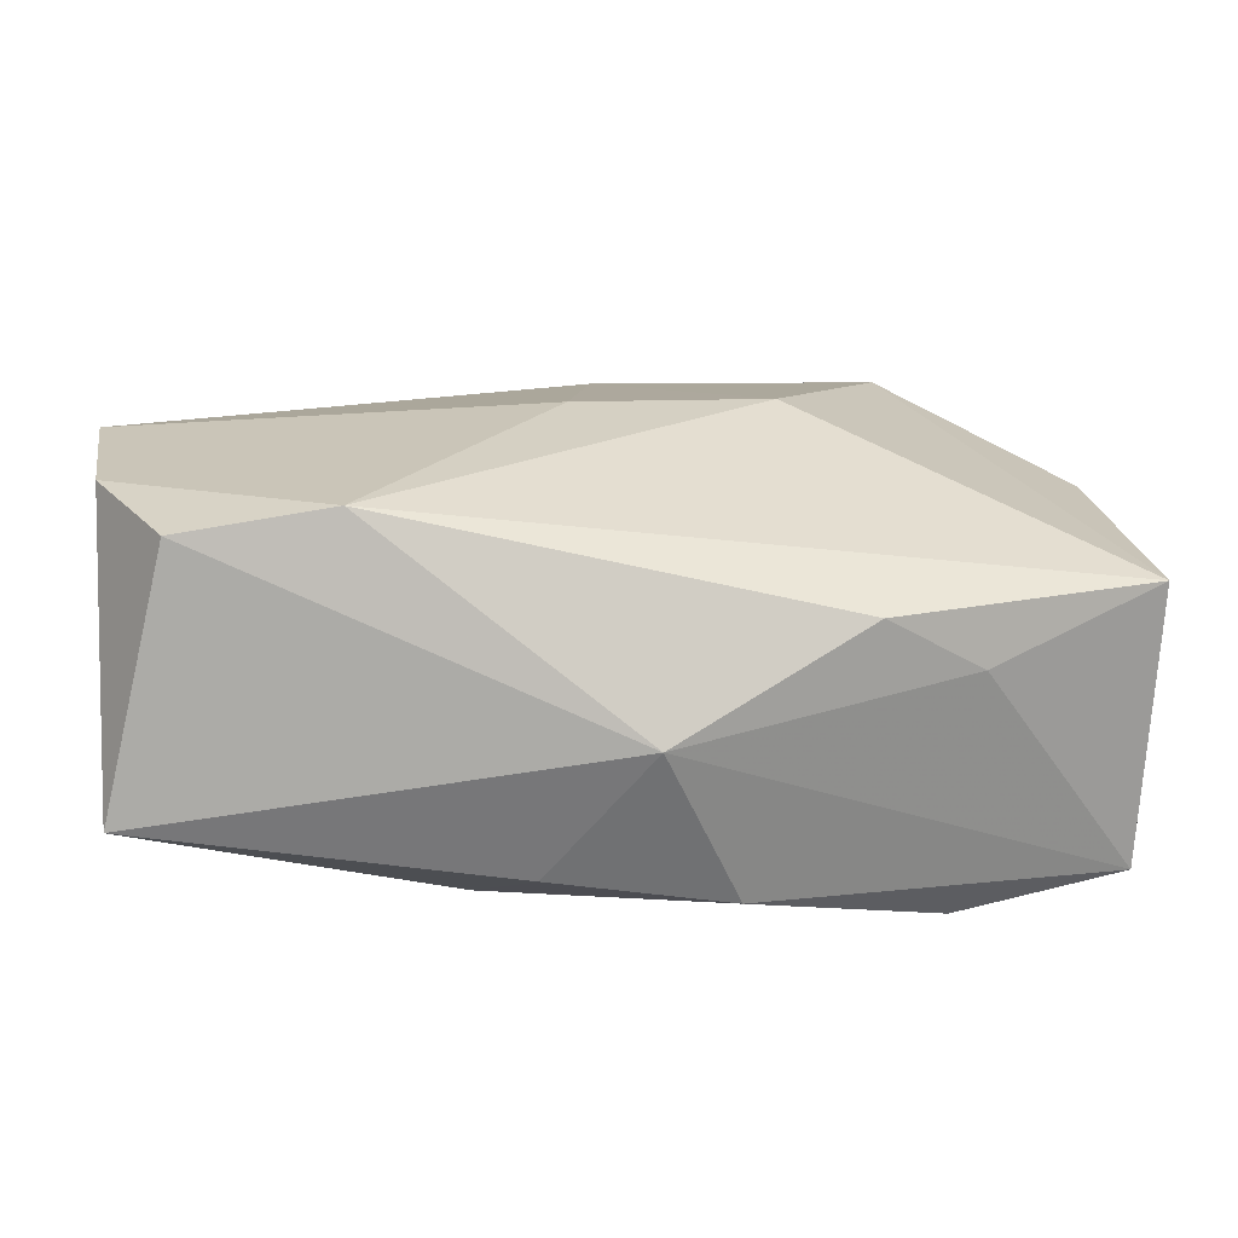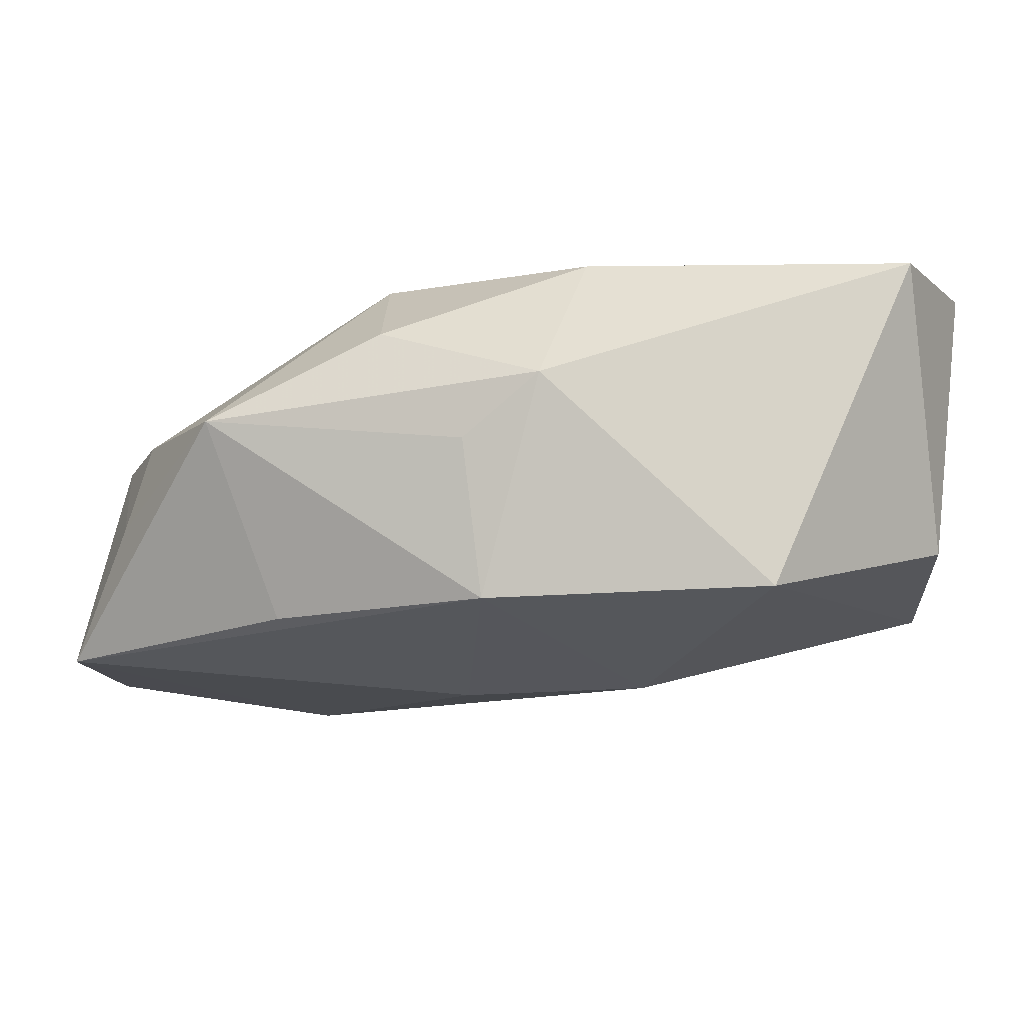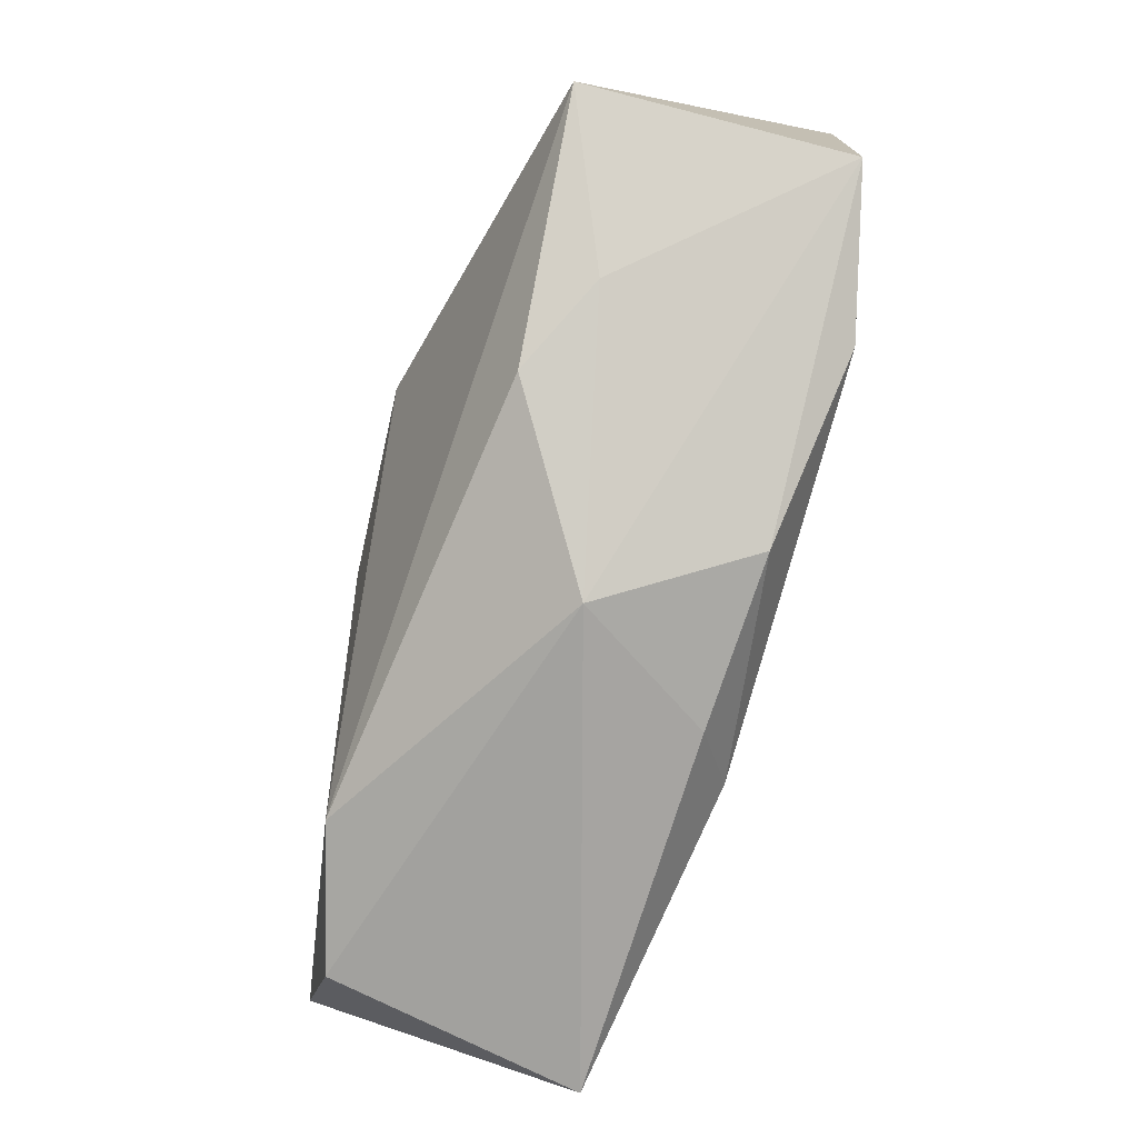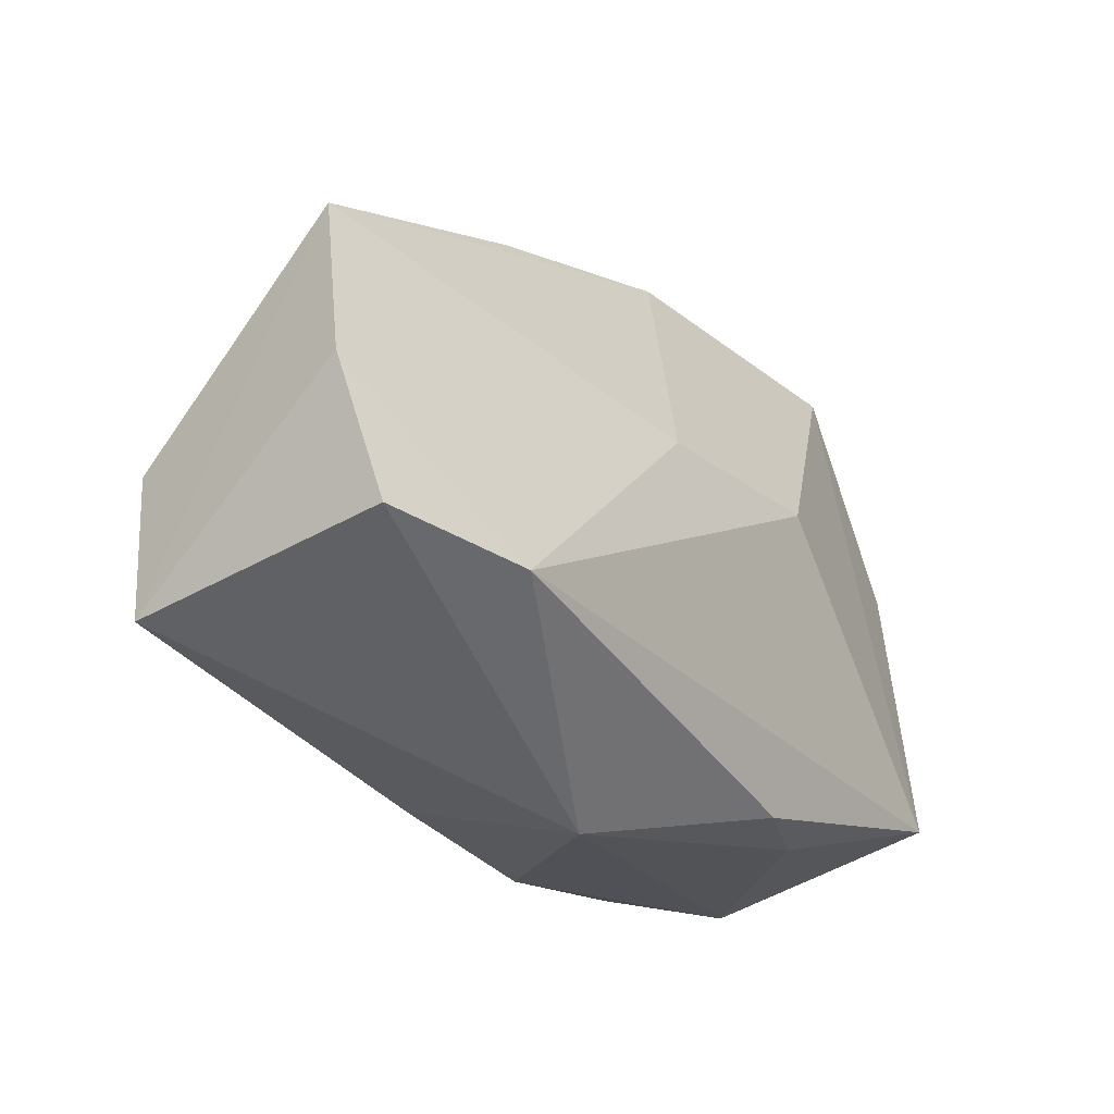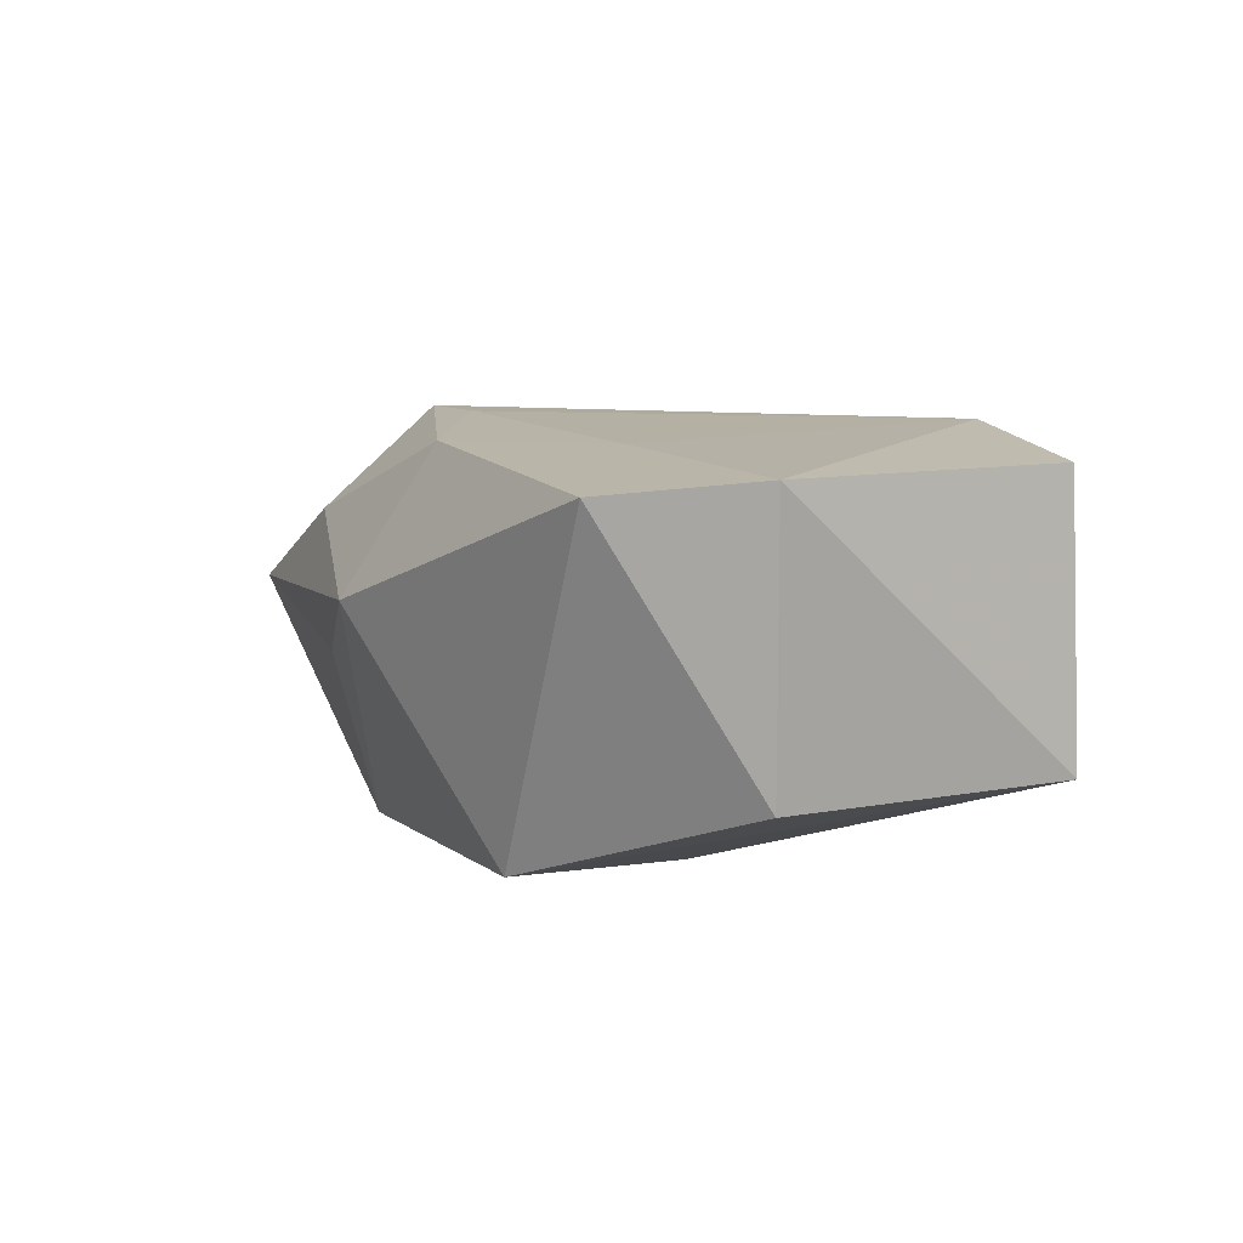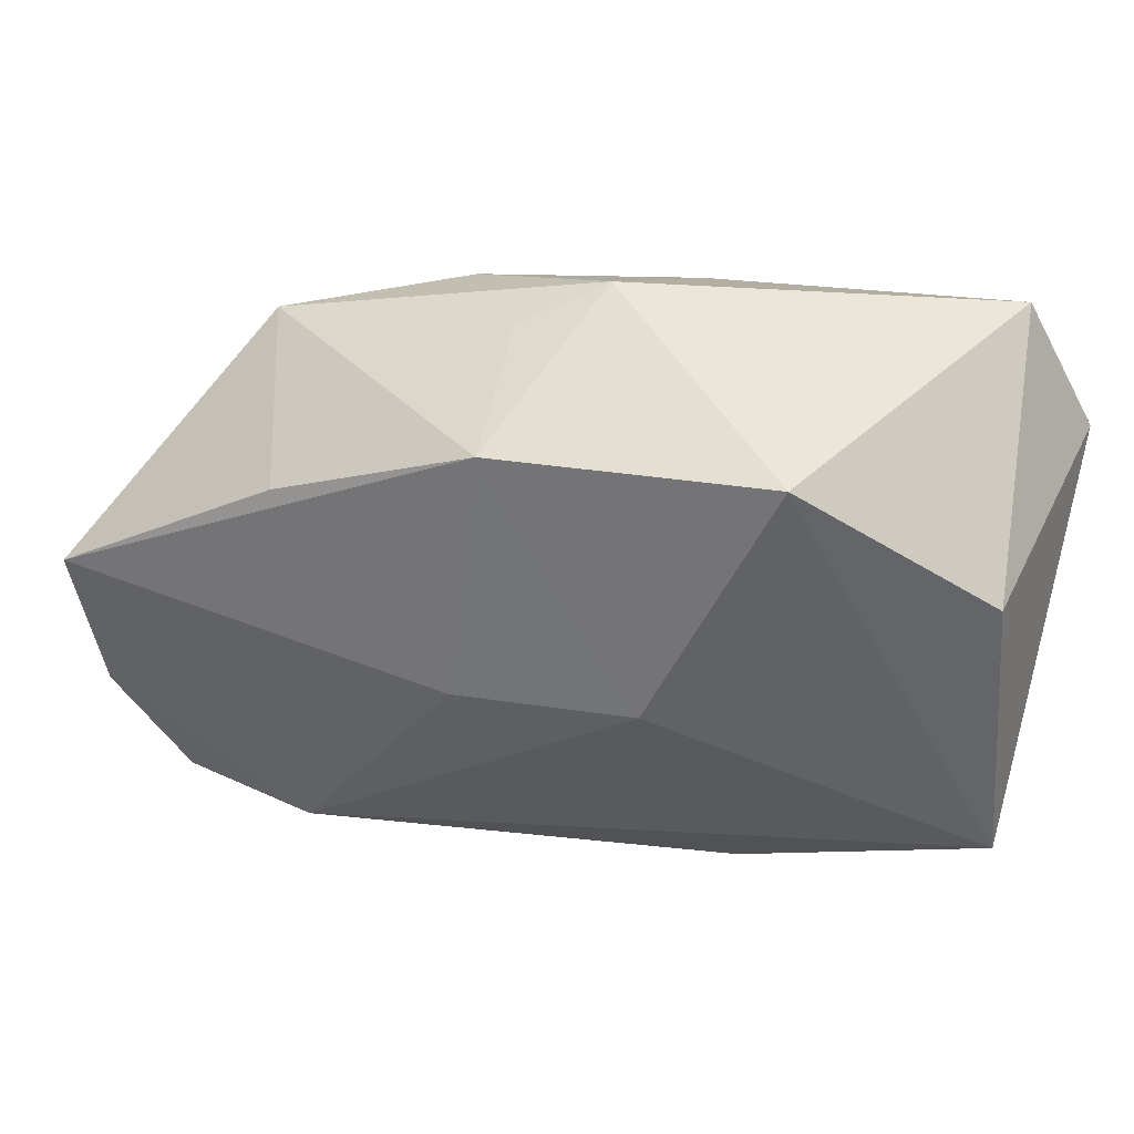
<metadata>
{"format":"obj","ext":"obj","renderer":"f3d","projection":"perspective","resolution":1024,"background":"white","views":[{"elev":-71.2,"azim":-179.9,"up":"+Y"},{"elev":73.7,"azim":-179.5,"up":"+Y"},{"elev":-78.5,"azim":-100.9,"up":"+Y"},{"elev":-40.0,"azim":134.2,"up":"+Y"},{"elev":9.2,"azim":-123.4,"up":"+Z"},{"elev":40.8,"azim":-160.3,"up":"+Y"}]}
</metadata>
<code>
v 0.01296 -0.01876 0.01404
v 0.02879 0.01983 0.001637
v -0.01028 0.002208 -0.01809
v 0.007795 -0.02383 0.01102
v -0.01994 0.02481 -0.01398
v 0.03654 0.00179 0.004849
v -0.03215 0.02608 0.01441
v 0.01356 0.02186 0.009116
v -0.0244 -0.0192 -0.003373
v -0.01663 -0.02167 -0.008164
v -0.01836 0.01351 0.01629
v 0.03374 -0.02161 -0.01427
v -0.03605 0.01283 -0.00795
v 0.03884 -0.02344 0.007345
v -0.037 -0.01301 0.01505
v 0.04013 -0.01169 -0.01553
v 0.004479 0.022 -0.01456
v 0.005925 -7.148e-05 -0.01845
v 0.01349 0.01156 0.01713
v 0.04243 0.001834 -0.01599
v 0.02099 -0.02161 -0.01644
v -0.03841 0.01454 0.01544
v -0.03841 -0.01292 -0.008068
v 0.03794 0.005603 -0.004364
v 0.04082 -0.01102 0.006173
v 0.02247 0.01397 -0.01461
v -0.02275 -0.01639 0.01713
v 0.0062 0.01213 0.01713
v -0.004455 0.02123 0.01592
v -0.006928 -0.02306 0.01315
v -0.0002229 0.0276 0.00372
v -0.00107 -0.02694 -0.0001703
v 0.006218 0.02507 -0.00137
v 0.01237 -0.005446 0.01566
f 3 21 23
f 3 23 5
f 18 21 3
f 20 21 18
f 12 14 32
f 32 21 12
f 22 23 15
f 10 21 32
f 10 23 21
f 19 6 2
f 13 23 22
f 13 5 23
f 25 14 20
f 19 14 25
f 25 6 19
f 34 14 19
f 34 1 14
f 30 15 32
f 20 18 17
f 3 5 17
f 17 18 3
f 16 21 20
f 16 12 21
f 20 14 16
f 14 12 16
f 9 15 23
f 23 10 9
f 32 15 9
f 9 10 32
f 20 2 24
f 24 2 6
f 24 25 20
f 6 25 24
f 19 2 8
f 14 1 4
f 1 30 4
f 32 14 4
f 4 30 32
f 27 30 1
f 15 30 27
f 1 34 27
f 27 34 19
f 22 15 27
f 26 2 20
f 20 17 26
f 26 17 2
f 28 27 19
f 7 13 22
f 5 13 7
f 29 28 19
f 19 8 29
f 31 29 8
f 7 29 31
f 31 8 2
f 5 7 31
f 31 17 5
f 11 7 22
f 11 29 7
f 28 29 11
f 22 27 11
f 27 28 11
f 2 17 33
f 33 31 2
f 17 31 33

</code>
